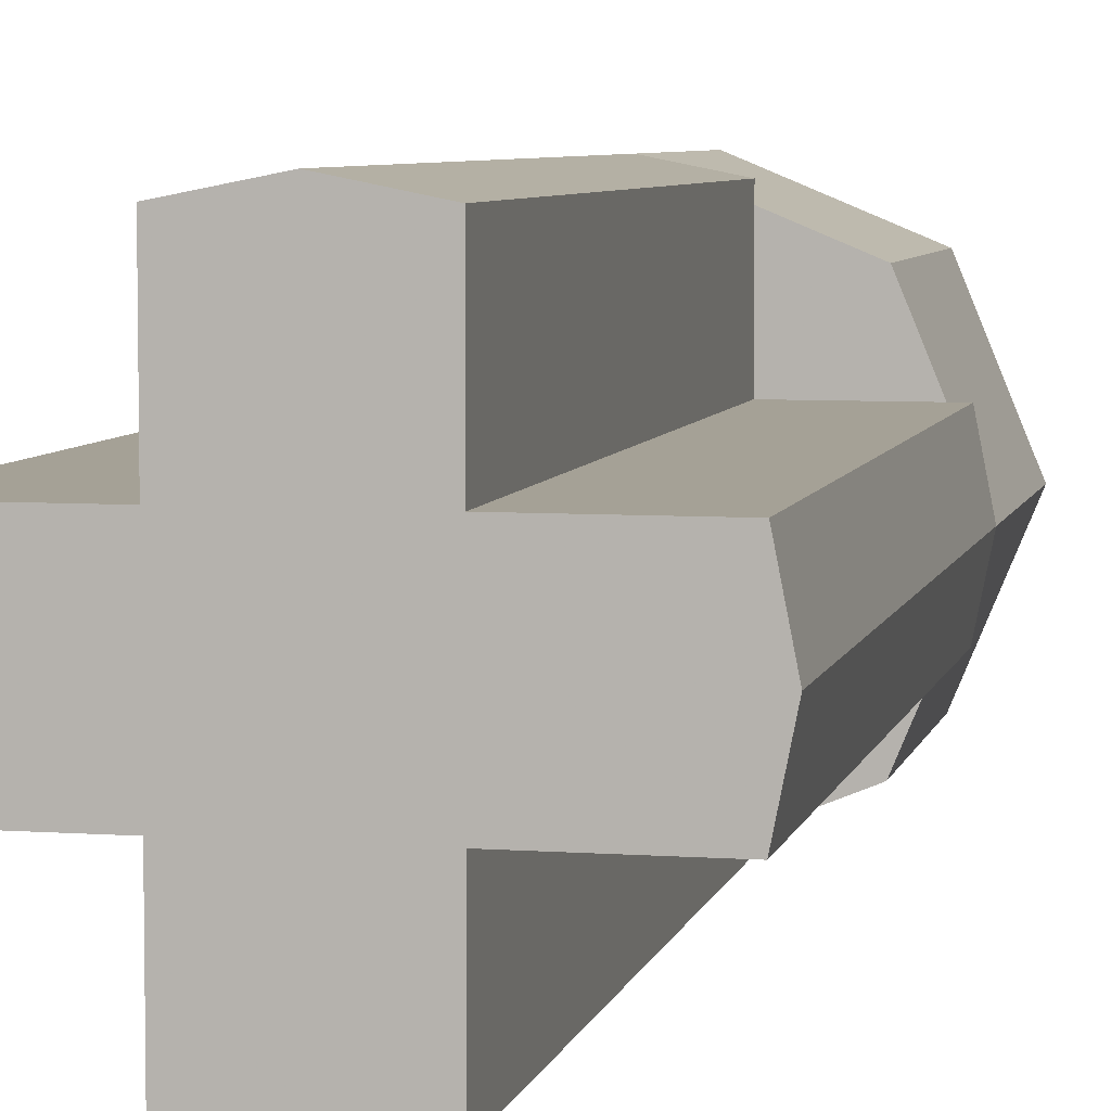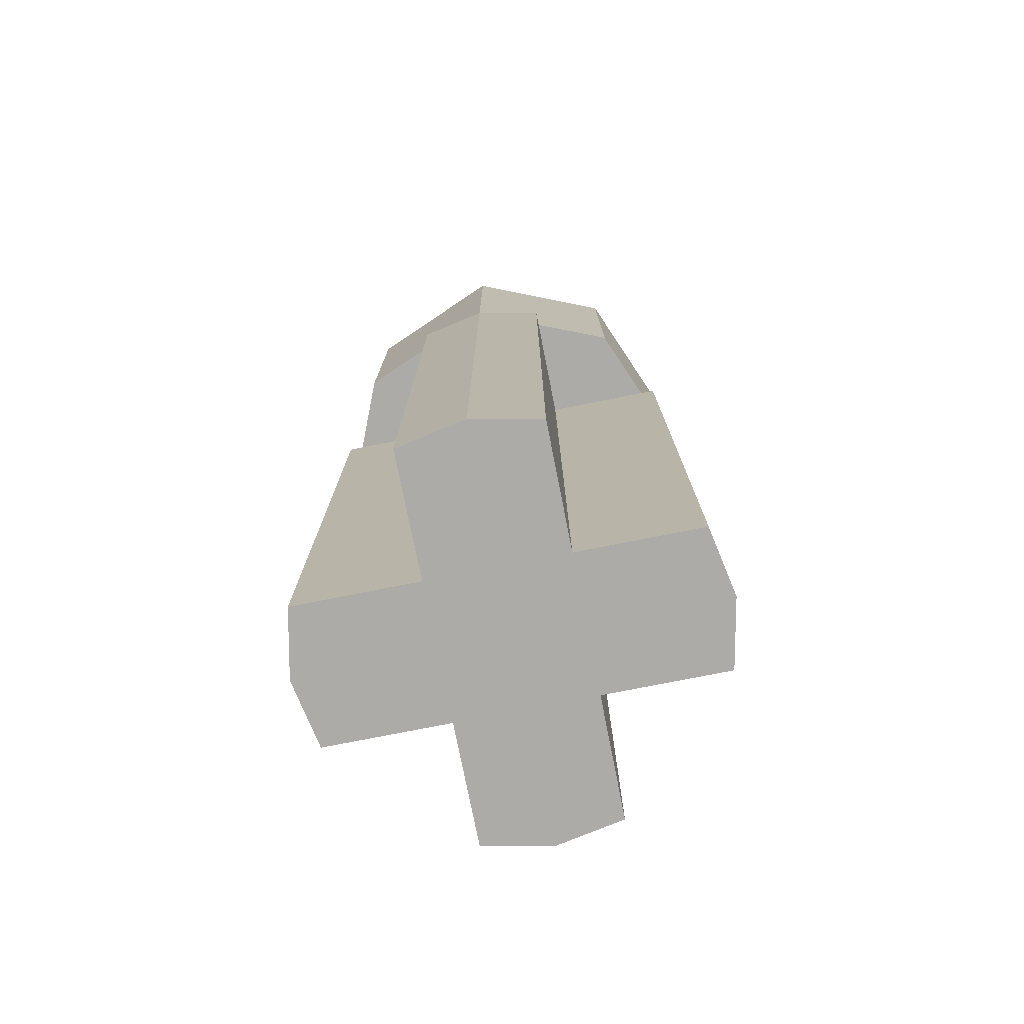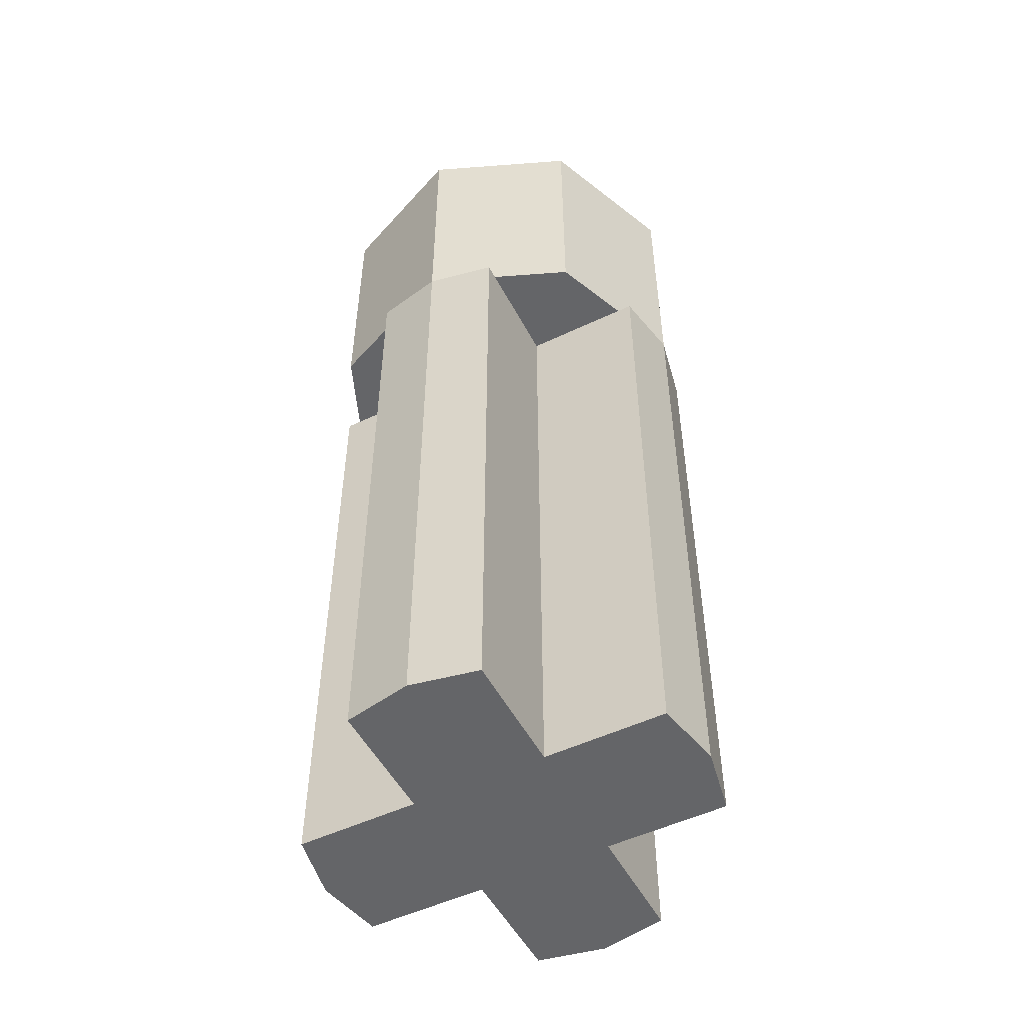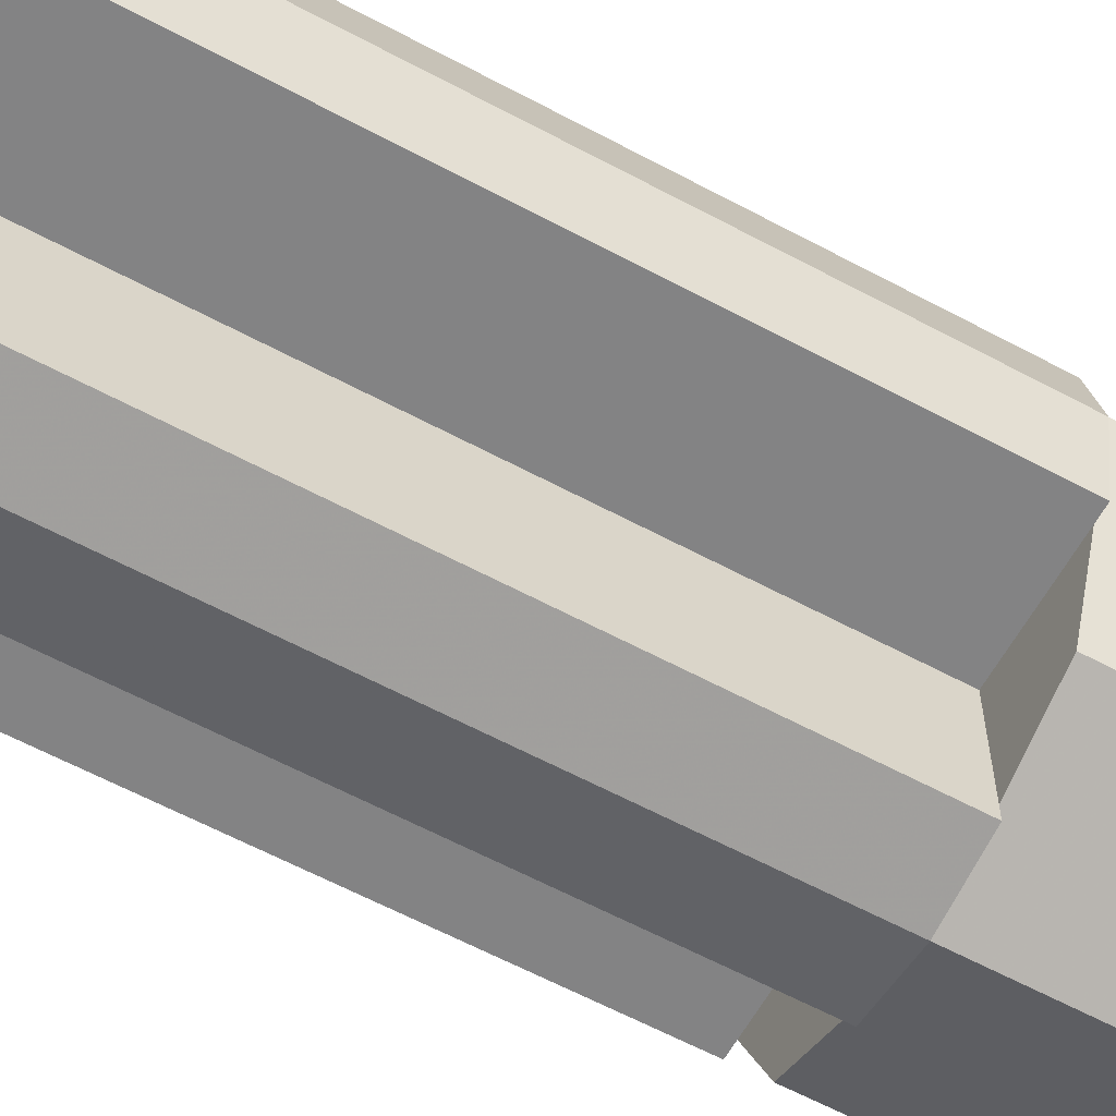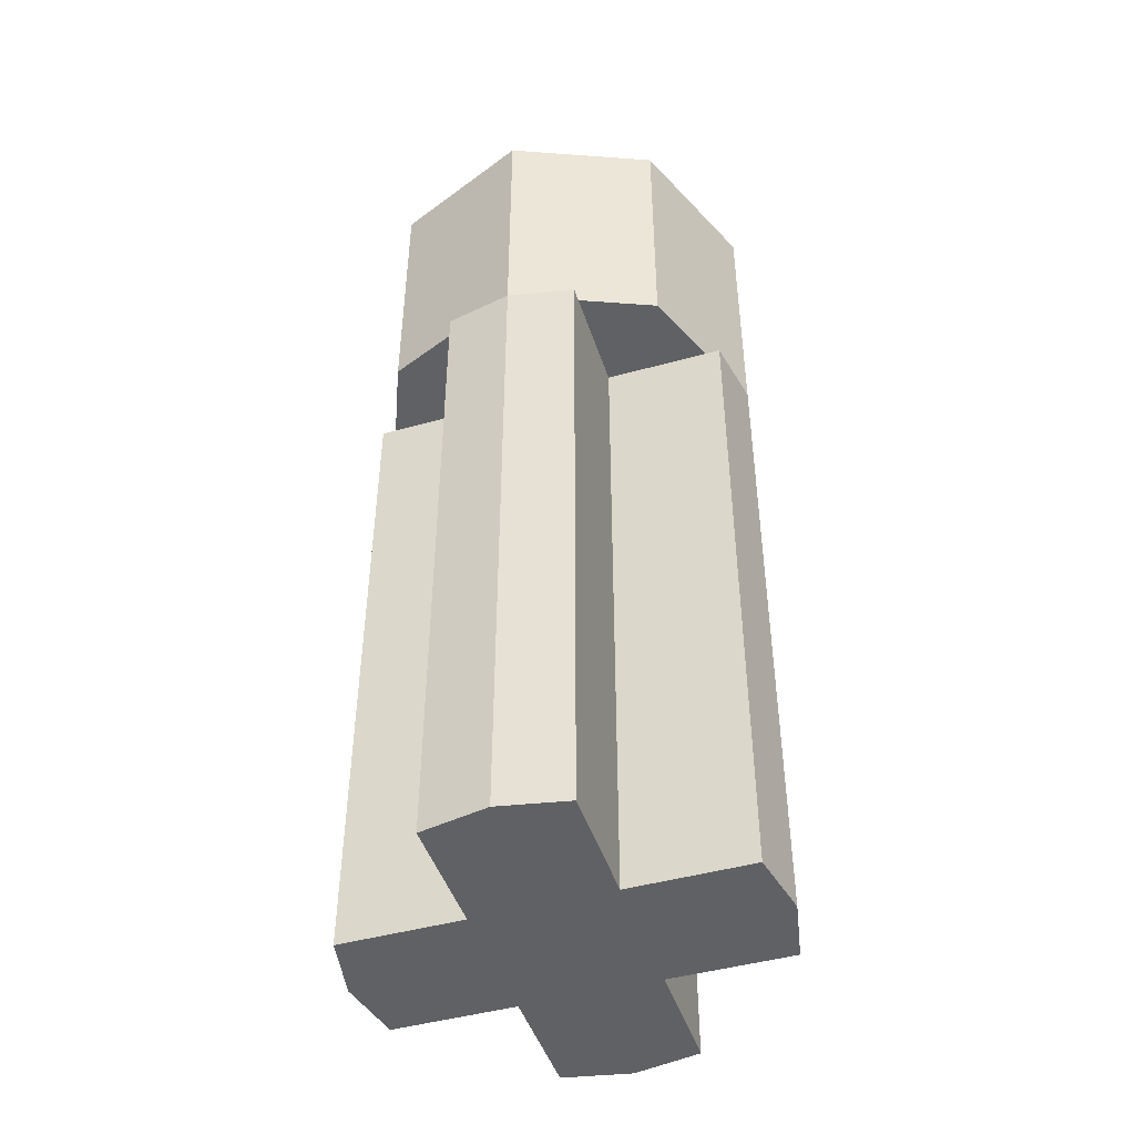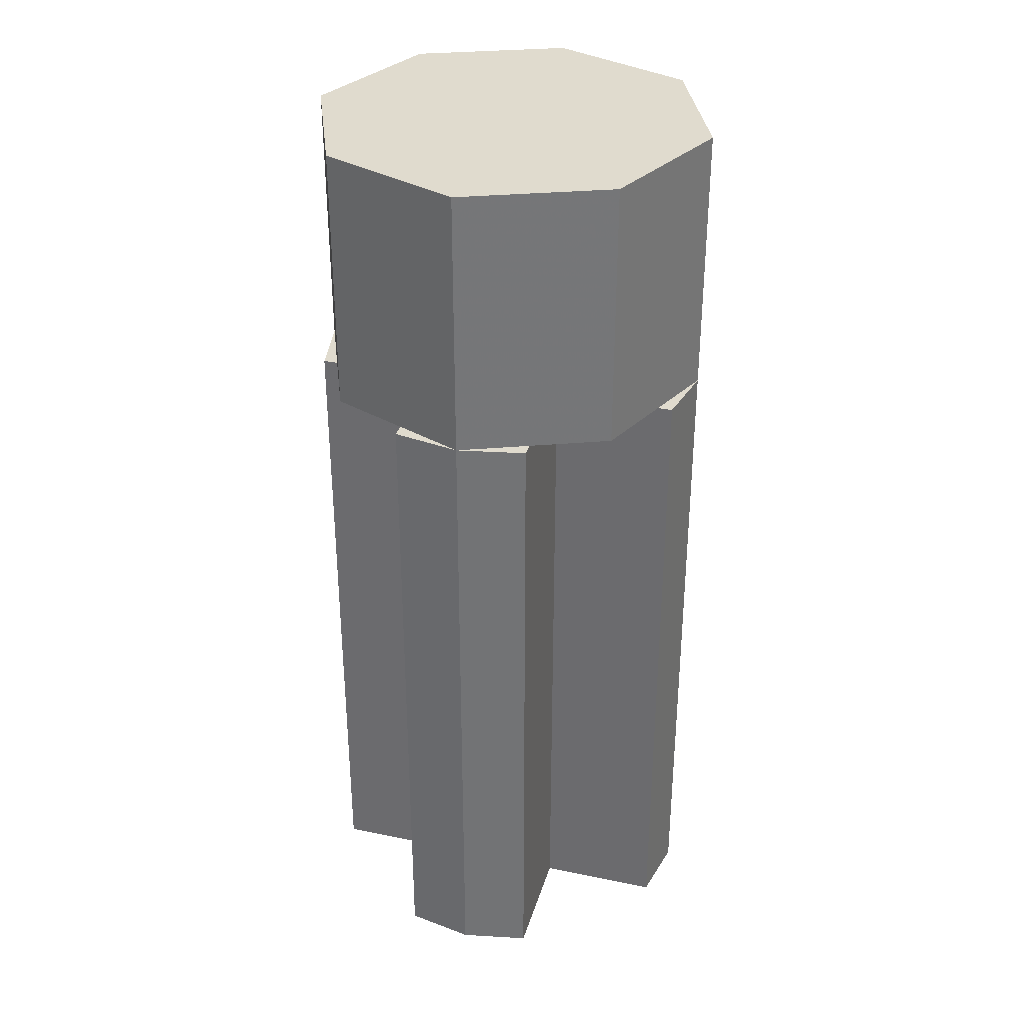
<metadata>
{"format":"obj","ext":"obj","renderer":"f3d","projection":"perspective","resolution":1024,"background":"white","views":[{"elev":6.0,"azim":12.4,"up":"+Z"},{"elev":-76.2,"azim":-78.8,"up":"+Y"},{"elev":-51.6,"azim":27.2,"up":"+Y"},{"elev":-61.2,"azim":61.3,"up":"+Z"},{"elev":-45.9,"azim":-72.3,"up":"+Y"},{"elev":33.6,"azim":105.8,"up":"+Y"}]}
</metadata>
<code>
v 0 0 0.3
v 0 -1 0.3
v 0.1 -1 0.2801
v 0.1 0 0.2801
v 0.1 0 0.2801
v 0.1 -1 0.2801
v 0.1 -1 0.1
v 0.1 0 0.1
v 0.1 0 0.1
v 0.1 -1 0.1
v 0.2801 -1 0.1
v 0.2801 0 0.1
v 0.2801 0 0.1
v 0.2801 -1 0.1
v 0.3 -1 0
v 0.3 0 0
v 0 0 -0.3
v 0.1 0 -0.2801
v 0.1 -1 -0.2801
v 0 -1 -0.3
v 0.1 0 -0.2801
v 0.1 0 -0.1
v 0.1 -1 -0.1
v 0.1 -1 -0.2801
v 0.1 0 -0.1
v 0.2801 0 -0.1
v 0.2801 -1 -0.1
v 0.1 -1 -0.1
v 0.2801 0 -0.1
v 0.3 0 0
v 0.3 -1 0
v 0.2801 -1 -0.1
v 0 0 0.3
v -0.1 0 0.2801
v -0.1 -1 0.2801
v 0 -1 0.3
v -0.1 0 0.2801
v -0.1 0 0.1
v -0.1 -1 0.1
v -0.1 -1 0.2801
v -0.1 0 0.1
v -0.2801 0 0.1
v -0.2801 -1 0.1
v -0.1 -1 0.1
v -0.2801 0 0.1
v -0.3 0 0
v -0.3 -1 0
v -0.2801 -1 0.1
v 0 0 -0.3
v 0 -1 -0.3
v -0.1 -1 -0.2801
v -0.1 0 -0.2801
v -0.1 0 -0.2801
v -0.1 -1 -0.2801
v -0.1 -1 -0.1
v -0.1 0 -0.1
v -0.1 0 -0.1
v -0.1 -1 -0.1
v -0.2801 -1 -0.1
v -0.2801 0 -0.1
v -0.2801 0 -0.1
v -0.2801 -1 -0.1
v -0.3 -1 0
v -0.3 0 0
v 0 0 0.3
v 0.1 0 0.2801
v 0.1 0 0.1
v 0 0 0
v 0 0 -0.3
v 0 0 0
v 0.1 0 -0.1
v 0.1 0 -0.2801
v 0 0 0.3
v 0 0 0
v -0.1 0 0.1
v -0.1 0 0.2801
v 0 0 -0.3
v -0.1 0 -0.2801
v -0.1 0 -0.1
v 0 0 0
v 0.3 0 0
v 0 0 0
v 0.1 0 0.1
v 0.2801 0 0.1
v 0.3 0 0
v 0.2801 0 -0.1
v 0.1 0 -0.1
v 0 0 0
v -0.3 0 0
v -0.2801 0 0.1
v -0.1 0 0.1
v 0 0 0
v -0.3 0 0
v 0 0 0
v -0.1 0 -0.1
v -0.2801 0 -0.1
v 0 -1 0.3
v 0 -1 0
v 0.1 -1 0.1
v 0.1 -1 0.2801
v 0 -1 -0.3
v 0.1 -1 -0.2801
v 0.1 -1 -0.1
v 0 -1 0
v 0 -1 0.3
v -0.1 -1 0.2801
v -0.1 -1 0.1
v 0 -1 0
v 0 -1 -0.3
v 0 -1 0
v -0.1 -1 -0.1
v -0.1 -1 -0.2801
v 0.3 -1 0
v 0.2801 -1 0.1
v 0.1 -1 0.1
v 0 -1 0
v 0.3 -1 0
v 0 -1 0
v 0.1 -1 -0.1
v 0.2801 -1 -0.1
v -0.3 -1 0
v 0 -1 0
v -0.1 -1 0.1
v -0.2801 -1 0.1
v -0.3 -1 0
v -0.2801 -1 -0.1
v -0.1 -1 -0.1
v 0 -1 0
v 0 0 0
v 0.3 0 0
v 0.2121 0 0.2121
v 0 0 0
v 0.2121 0 0.2121
v 0 0 0.3
v 0 0 0
v 0 0 0.3
v -0.2121 0 0.2121
v 0 0 0
v -0.2121 0 0.2121
v -0.3 0 0
v 0 0 0
v -0.3 0 0
v -0.2121 0 -0.2121
v 0 0 0
v -0.2121 0 -0.2121
v 0 0 -0.3
v 0 0 0
v 0 0 -0.3
v 0.2121 0 -0.2121
v 0 0 0
v 0.2121 0 -0.2121
v 0.3 0 0
v 0 0.4 0
v 0.3 0.4 0
v 0.2121 0.4 -0.2121
v 0 0.4 0
v 0.2121 0.4 -0.2121
v 0 0.4 -0.3
v 0 0.4 0
v 0 0.4 -0.3
v -0.2121 0.4 -0.2121
v 0 0.4 0
v -0.2121 0.4 -0.2121
v -0.3 0.4 0
v 0 0.4 0
v -0.3 0.4 0
v -0.2121 0.4 0.2121
v 0 0.4 0
v -0.2121 0.4 0.2121
v 0 0.4 0.3
v 0 0.4 0
v 0 0.4 0.3
v 0.2121 0.4 0.2121
v 0 0.4 0
v 0.2121 0.4 0.2121
v 0.3 0.4 0
v 0.2121 0.4 -0.2121
v 0.3 0.4 0
v 0.3 0 0
v 0.2121 0 -0.2121
v 0 0.4 -0.3
v 0.2121 0.4 -0.2121
v 0.2121 0 -0.2121
v 0 0 -0.3
v -0.2121 0.4 -0.2121
v 0 0.4 -0.3
v 0 0 -0.3
v -0.2121 0 -0.2121
v -0.3 0.4 0
v -0.2121 0.4 -0.2121
v -0.2121 0 -0.2121
v -0.3 0 0
v -0.2121 0.4 0.2121
v -0.3 0.4 0
v -0.3 0 0
v -0.2121 0 0.2121
v 0 0.4 0.3
v -0.2121 0.4 0.2121
v -0.2121 0 0.2121
v 0 0 0.3
v 0.2121 0.4 0.2121
v 0 0.4 0.3
v 0 0 0.3
v 0.2121 0 0.2121
v 0.3 0.4 0
v 0.2121 0.4 0.2121
v 0.2121 0 0.2121
v 0.3 0 0
g mesh6245175
f 1 2 3
f 3 4 1
f 5 6 7
f 7 8 5
f 9 10 11
f 11 12 9
f 13 14 15
f 15 16 13
f 17 18 19
f 19 20 17
f 21 22 23
f 23 24 21
f 25 26 27
f 27 28 25
f 29 30 31
f 31 32 29
f 33 34 35
f 35 36 33
f 37 38 39
f 39 40 37
f 41 42 43
f 43 44 41
f 45 46 47
f 47 48 45
f 49 50 51
f 51 52 49
f 53 54 55
f 55 56 53
f 57 58 59
f 59 60 57
f 61 62 63
f 63 64 61
g mesh6245176
f 65 66 67
f 67 68 65
f 69 70 71
f 71 72 69
f 73 74 75
f 75 76 73
f 77 78 79
f 79 80 77
f 81 82 83
f 83 84 81
f 85 86 87
f 87 88 85
f 89 90 91
f 91 92 89
f 93 94 95
f 95 96 93
f 97 98 99
f 99 100 97
f 101 102 103
f 103 104 101
f 105 106 107
f 107 108 105
f 109 110 111
f 111 112 109
f 113 114 115
f 115 116 113
f 117 118 119
f 119 120 117
f 121 122 123
f 123 124 121
f 125 126 127
f 127 128 125
g mesh6245178
f 129 130 131
f 132 133 134
f 135 136 137
f 138 139 140
f 141 142 143
f 144 145 146
f 147 148 149
f 150 151 152
g mesh6245181
f 153 154 155
f 156 157 158
f 159 160 161
f 162 163 164
f 165 166 167
f 168 169 170
f 171 172 173
f 174 175 176
g mesh6245184
f 177 178 179
f 179 180 177
f 181 182 183
f 183 184 181
f 185 186 187
f 187 188 185
f 189 190 191
f 191 192 189
f 193 194 195
f 195 196 193
f 197 198 199
f 199 200 197
f 201 202 203
f 203 204 201
f 205 206 207
f 207 208 205

</code>
